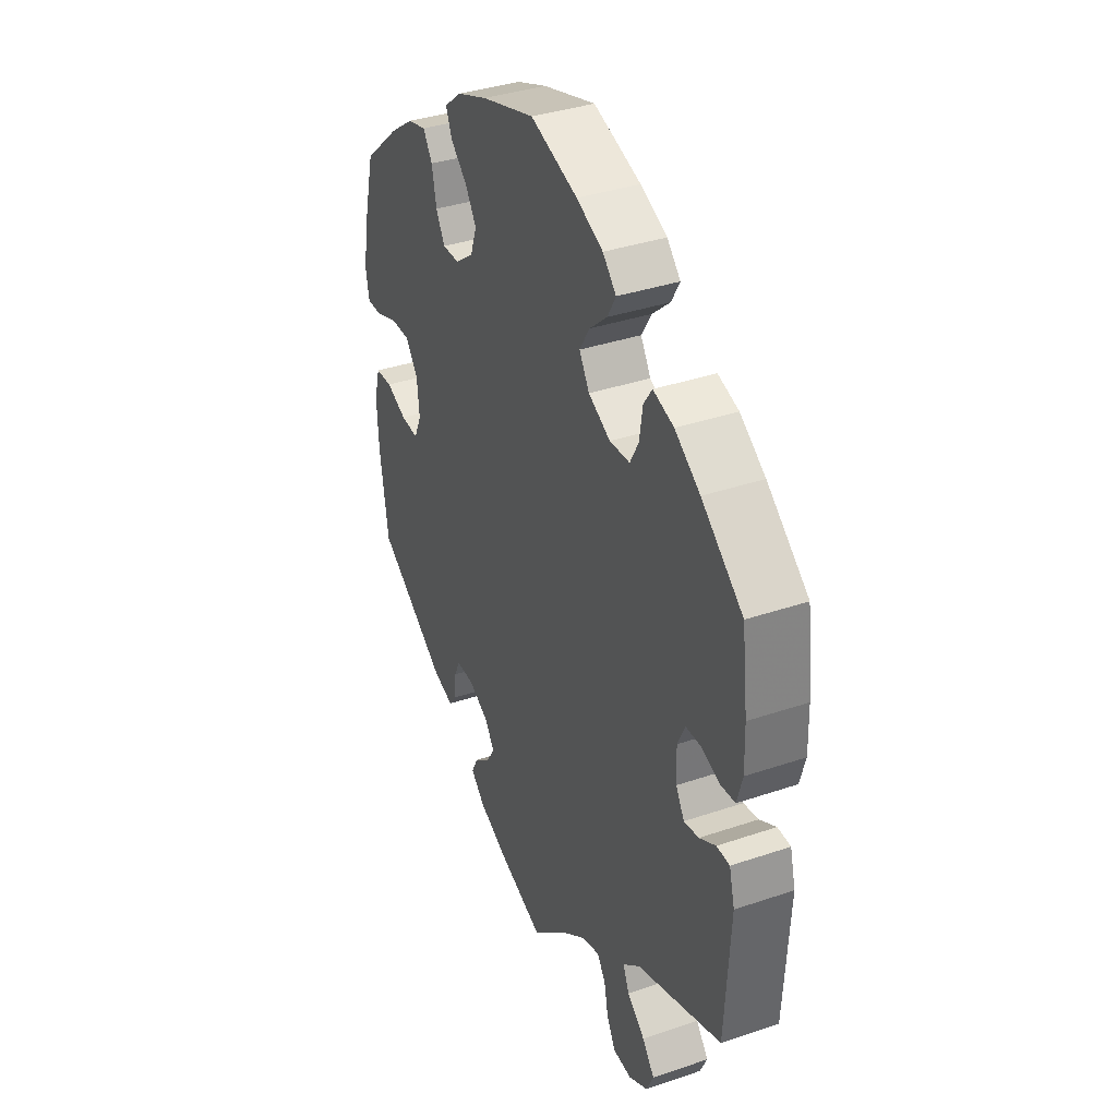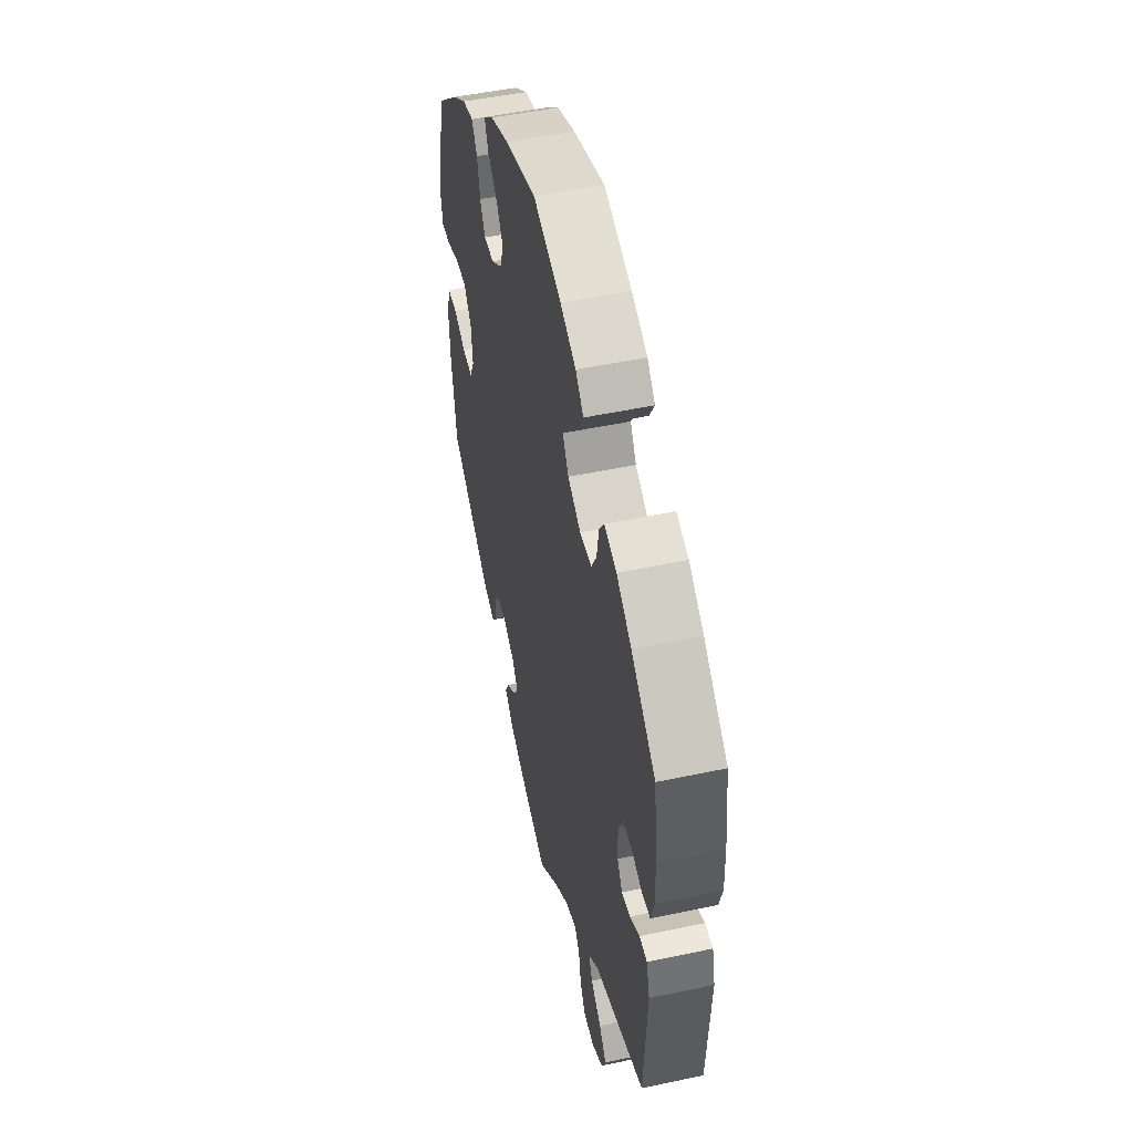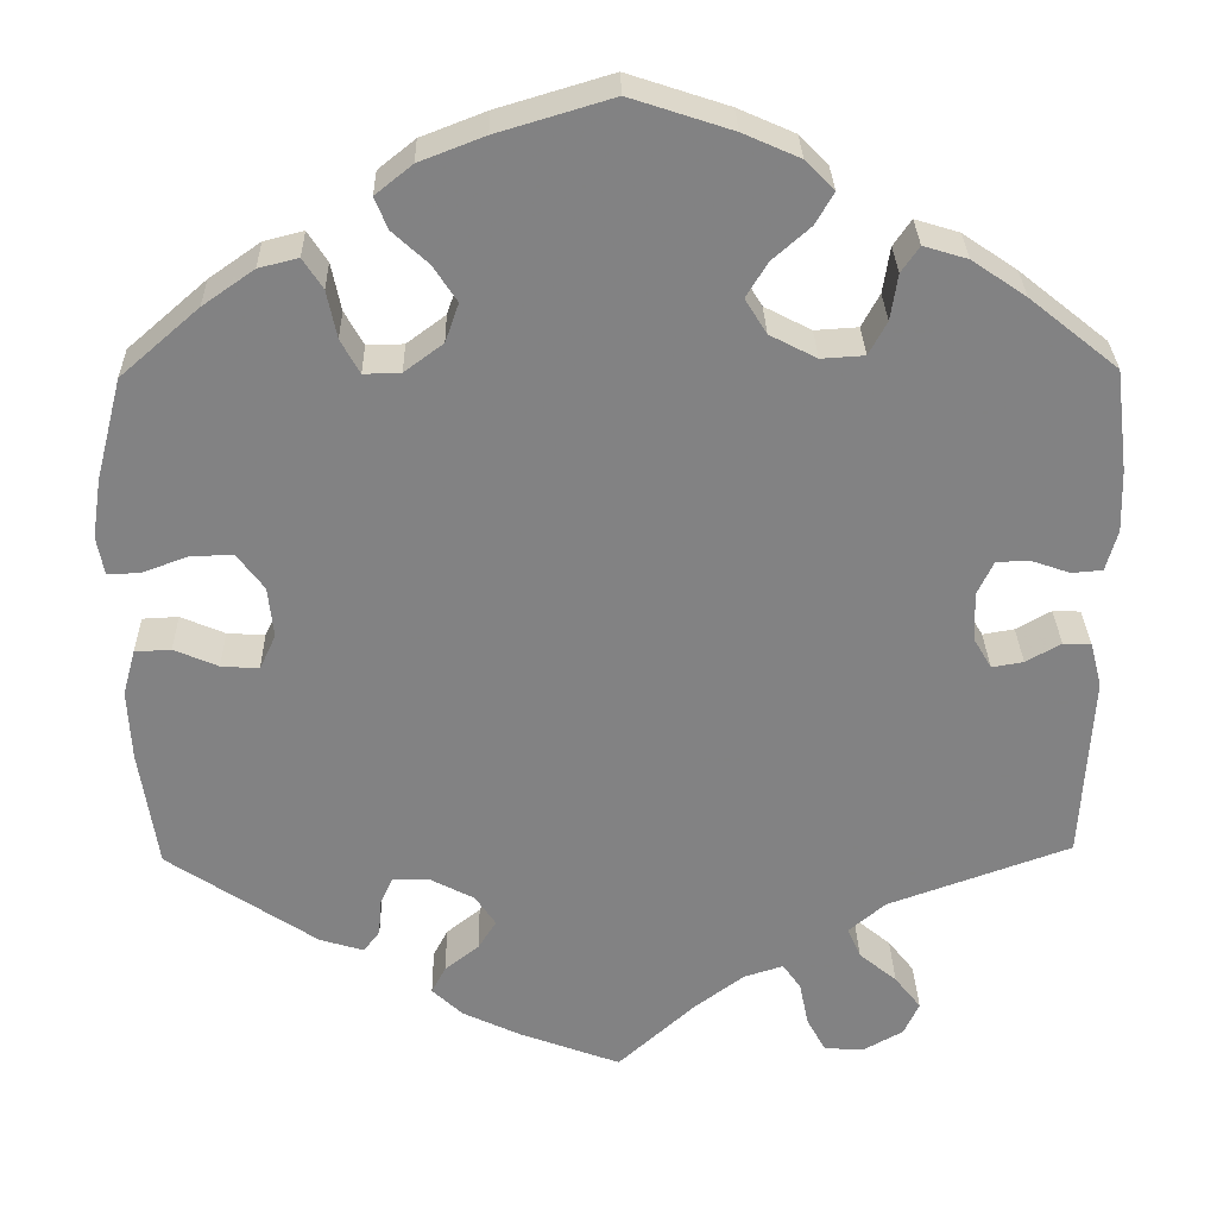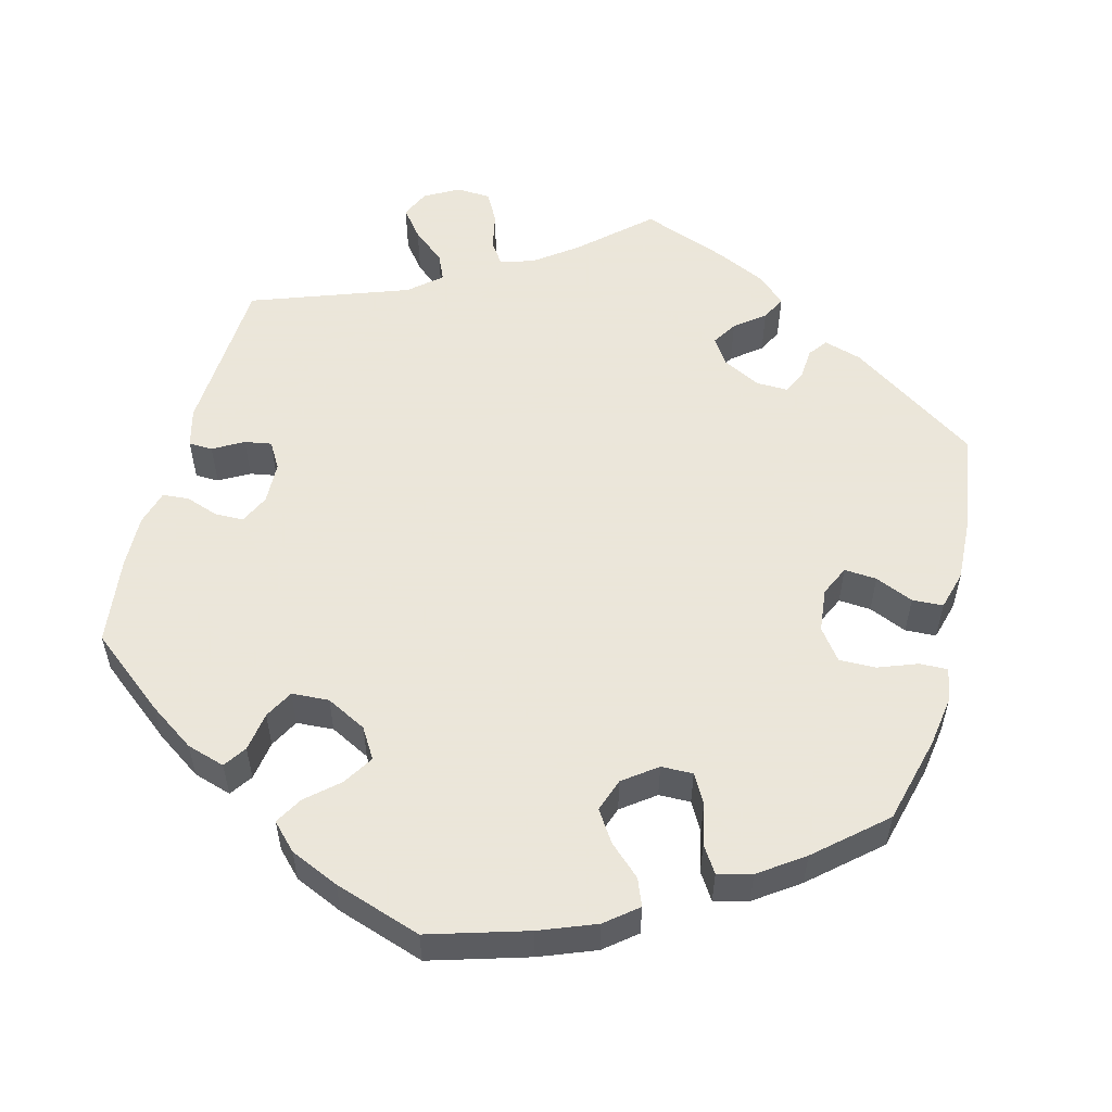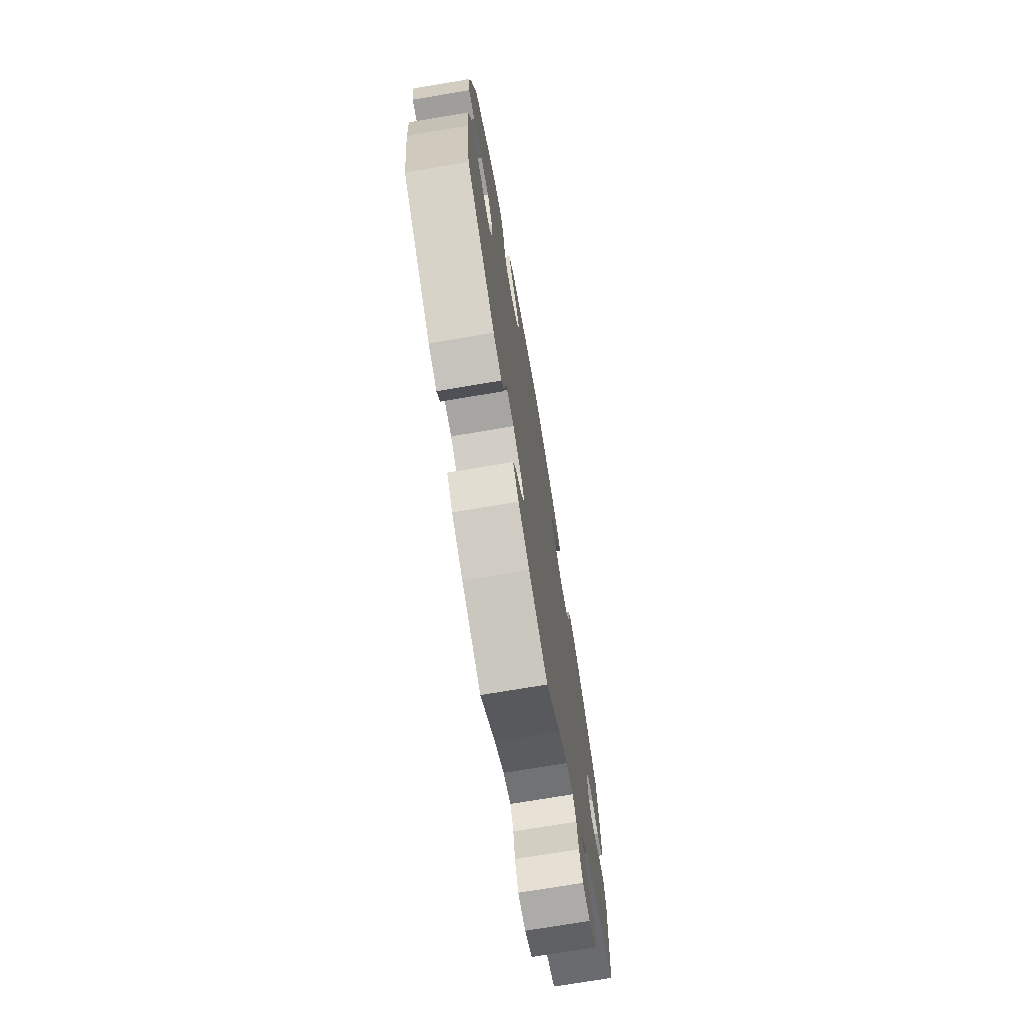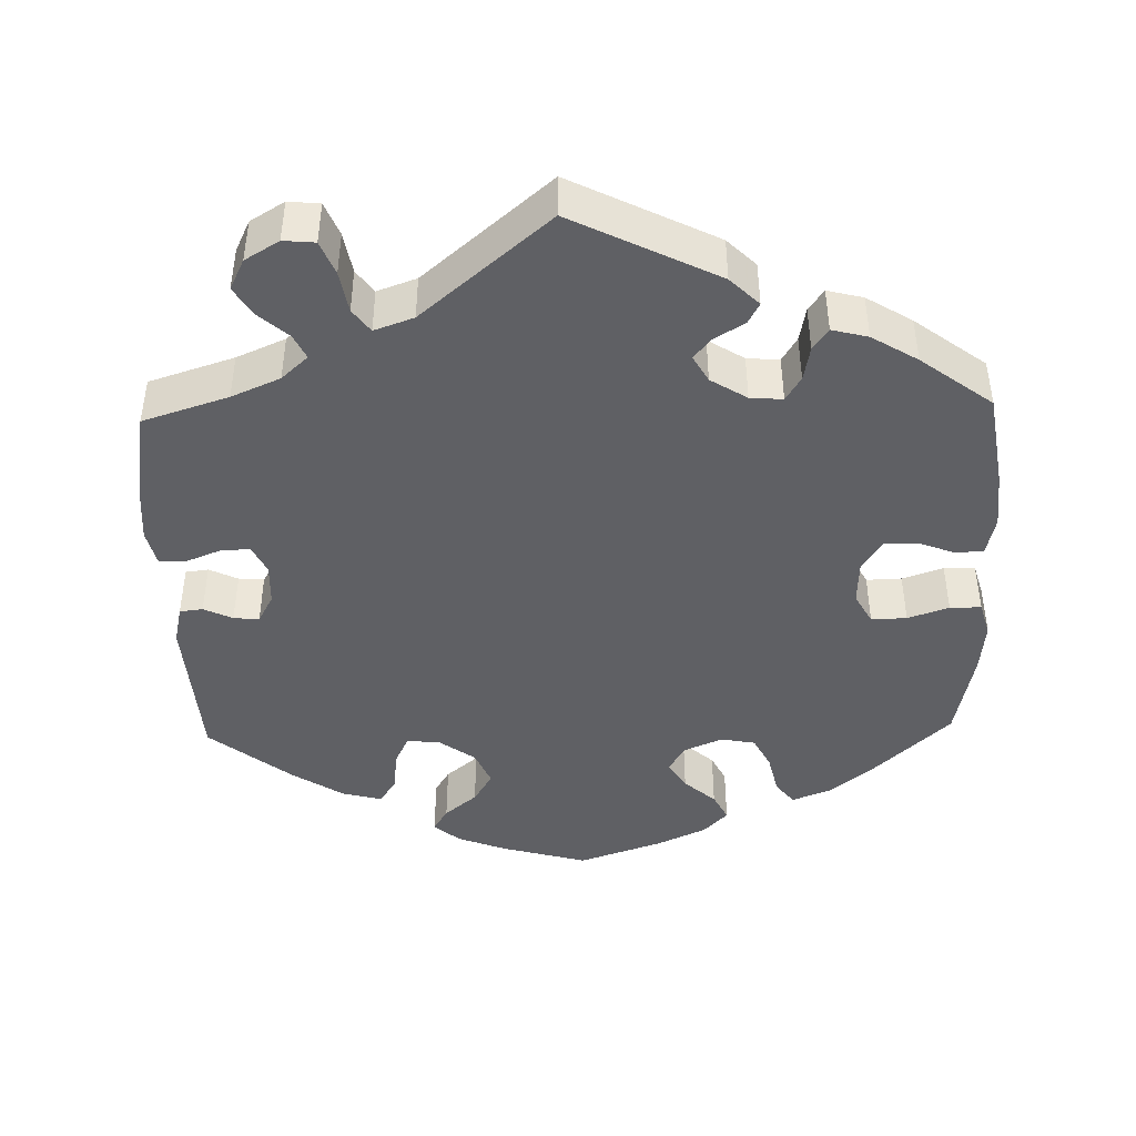
<metadata>
{"format":"obj","ext":"obj","renderer":"f3d","projection":"perspective","resolution":1024,"background":"white","views":[{"elev":36.7,"azim":-113.8,"up":"+Z"},{"elev":49.8,"azim":-103.2,"up":"+Z"},{"elev":29.4,"azim":178.7,"up":"+Z"},{"elev":55.0,"azim":14.6,"up":"+Y"},{"elev":-72.6,"azim":99.6,"up":"+Z"},{"elev":-44.0,"azim":-118.4,"up":"+Y"}]}
</metadata>
<code>
v -0.512 0.07 -0.08
v -0.499 0.07 -0.03
v -0.468 0.07 -0.029
v -0.429 0.07 -0.051
v -0.394 0.07 -0.057
v -0.374 0.07 -0.023
v -0.372 0.07 0.032
v -0.39 0.07 0.07
v -0.427 0.07 0.071
v -0.47 0.07 0.056
v -0.504 0.07 0.059
v -0.517 0.07 0.105
v -0.515 0.07 0.174
v -0.501 0.07 0.288
v -0.403 0.07 0.367
v -0.343 0.07 0.408
v -0.294 0.07 0.423
v -0.274 0.07 0.394
v -0.266 0.07 0.343
v -0.246 0.07 0.306
v -0.198 0.07 0.303
v -0.146 0.07 0.33
v -0.122 0.07 0.369
v -0.146 0.07 0.408
v -0.188 0.07 0.445
v -0.208 0.07 0.48
v -0.176 0.07 0.513
v -0.113 0.07 0.541
v -0.001 0.07 0.578
v 0.126 0.07 0.54
v 0.198 0.07 0.512
v 0.239 0.07 0.479
v 0.225 0.07 0.444
v 0.185 0.07 0.407
v 0.159 0.07 0.367
v 0.174 0.07 0.324
v 0.217 0.07 0.292
v 0.258 0.07 0.291
v 0.279 0.07 0.329
v 0.29 0.07 0.382
v 0.312 0.07 0.416
v 0.356 0.07 0.405
v 0.413 0.07 0.365
v 0.5 0.07 0.289
v 0.529 0.07 0.176
v 0.539 0.07 0.11
v 0.531 0.07 0.067
v 0.495 0.07 0.068
v 0.444 0.07 0.087
v 0.397 0.07 0.088
v 0.367 0.07 0.048
v 0.361 0.07 -0.009
v 0.379 0.07 -0.048
v 0.421 0.07 -0.045
v 0.47 0.07 -0.024
v 0.51 0.07 -0.026
v 0.524 0.07 -0.077
v 0.52 0.07 -0.156
v 0.5 0.07 -0.289
v 0.334 0.07 -0.4
v 0.285 0.07 -0.415
v 0.267 0.07 -0.391
v 0.264 0.07 -0.35
v 0.25 0.07 -0.32
v 0.208 0.07 -0.321
v 0.16 0.07 -0.346
v 0.137 0.07 -0.38
v 0.157 0.07 -0.412
v 0.195 0.07 -0.442
v 0.211 0.07 -0.473
v 0.177 0.07 -0.505
v 0.112 0.07 -0.536
v 0 0.07 -0.578
v -0.086 0.07 -0.5
v -0.141 0.07 -0.459
v -0.185 0.07 -0.445
v -0.205 0.07 -0.474
v -0.215 0.07 -0.523
v -0.236 0.07 -0.562
v -0.28 0.07 -0.565
v -0.325 0.07 -0.54
v -0.342 0.07 -0.503
v -0.313 0.07 -0.466
v -0.271 0.07 -0.431
v -0.256 0.07 -0.397
v -0.297 0.07 -0.362
v -0.5 0.07 -0.289
v -0.512 0 -0.08
v -0.499 0 -0.03
v -0.468 0 -0.029
v -0.429 0 -0.051
v -0.394 0 -0.057
v -0.374 0 -0.023
v -0.372 0 0.032
v -0.39 0 0.07
v -0.427 0 0.071
v -0.47 0 0.056
v -0.504 0 0.059
v -0.517 0 0.105
v -0.515 0 0.174
v -0.501 0 0.288
v -0.403 0 0.367
v -0.343 0 0.408
v -0.294 0 0.423
v -0.274 0 0.394
v -0.266 0 0.343
v -0.246 0 0.306
v -0.198 0 0.303
v -0.146 0 0.33
v -0.122 0 0.369
v -0.146 0 0.408
v -0.188 0 0.445
v -0.208 0 0.48
v -0.176 0 0.513
v -0.113 0 0.541
v -0.001 0 0.578
v 0.126 0 0.54
v 0.198 0 0.512
v 0.239 0 0.479
v 0.225 0 0.444
v 0.185 0 0.407
v 0.159 0 0.367
v 0.174 0 0.324
v 0.217 0 0.292
v 0.258 0 0.291
v 0.279 0 0.329
v 0.29 0 0.382
v 0.312 0 0.416
v 0.356 0 0.405
v 0.413 0 0.365
v 0.5 0 0.289
v 0.529 0 0.176
v 0.539 0 0.11
v 0.531 0 0.067
v 0.495 0 0.068
v 0.444 0 0.087
v 0.397 0 0.088
v 0.367 0 0.048
v 0.361 0 -0.009
v 0.379 0 -0.048
v 0.421 0 -0.045
v 0.47 0 -0.024
v 0.51 0 -0.026
v 0.524 0 -0.077
v 0.52 0 -0.156
v 0.5 0 -0.289
v 0.334 0 -0.4
v 0.285 0 -0.415
v 0.267 0 -0.391
v 0.264 0 -0.35
v 0.25 0 -0.32
v 0.208 0 -0.321
v 0.16 0 -0.346
v 0.137 0 -0.38
v 0.157 0 -0.412
v 0.195 0 -0.442
v 0.211 0 -0.473
v 0.177 0 -0.505
v 0.112 0 -0.536
v 0 0 -0.578
v -0.086 0 -0.5
v -0.141 0 -0.459
v -0.185 0 -0.445
v -0.205 0 -0.474
v -0.215 0 -0.523
v -0.236 0 -0.562
v -0.28 0 -0.565
v -0.325 0 -0.54
v -0.342 0 -0.503
v -0.313 0 -0.466
v -0.271 0 -0.431
v -0.256 0 -0.397
v -0.297 0 -0.362
v -0.5 0 -0.289
f 86 87 1 2
f 85 86 2 3
f 81 82 83 84
f 79 80 81 84
f 77 78 79 84
f 76 77 84 85
f 75 76 85 3
f 71 72 73 74
f 68 69 70 71
f 67 68 71 74
f 66 67 74 75
f 60 61 62 63
f 60 63 64
f 59 60 64
f 58 59 64 65
f 54 55 56 57
f 53 54 57 58
f 46 47 48 49
f 46 49 50
f 45 46 50
f 44 45 50
f 43 44 50 51
f 39 40 41 42
f 38 39 42 43
f 31 32 33 34
f 31 34 35
f 30 31 35
f 29 30 35
f 28 29 35 36
f 24 25 26 27
f 23 24 27 28
f 16 17 18 19
f 16 19 20
f 15 16 20
f 14 15 20
f 13 14 20 21
f 9 10 11 12
f 8 9 12 13
f 75 3 4
f 75 4 5
f 66 75 5 6
f 53 58 65 66
f 52 53 66 6
f 51 52 6 7
f 38 43 51
f 37 38 51 7
f 36 37 7 8
f 23 28 36
f 22 23 36
f 21 22 36 8
f 8 13 21
f 89 88 174 173
f 90 89 173 172
f 171 170 169 168
f 171 168 167 166
f 171 166 165 164
f 172 171 164 163
f 90 172 163 162
f 161 160 159 158
f 158 157 156 155
f 161 158 155 154
f 162 161 154 153
f 150 149 148 147
f 151 150 147
f 151 147 146
f 152 151 146 145
f 144 143 142 141
f 145 144 141 140
f 136 135 134 133
f 137 136 133
f 137 133 132
f 137 132 131
f 138 137 131 130
f 129 128 127 126
f 130 129 126 125
f 121 120 119 118
f 122 121 118
f 122 118 117
f 122 117 116
f 123 122 116 115
f 114 113 112 111
f 115 114 111 110
f 106 105 104 103
f 107 106 103
f 107 103 102
f 107 102 101
f 108 107 101 100
f 99 98 97 96
f 100 99 96 95
f 91 90 162
f 92 91 162
f 93 92 162 153
f 153 152 145 140
f 93 153 140 139
f 94 93 139 138
f 138 130 125
f 94 138 125 124
f 95 94 124 123
f 123 115 110
f 123 110 109
f 95 123 109 108
f 108 100 95
f 1 88 89 2
f 2 89 90 3
f 3 90 91 4
f 4 91 92 5
f 5 92 93 6
f 6 93 94 7
f 7 94 95 8
f 8 95 96 9
f 9 96 97 10
f 10 97 98 11
f 11 98 99 12
f 12 99 100 13
f 13 100 101 14
f 14 101 102 15
f 15 102 103 16
f 16 103 104 17
f 17 104 105 18
f 18 105 106 19
f 19 106 107 20
f 20 107 108 21
f 21 108 109 22
f 22 109 110 23
f 23 110 111 24
f 24 111 112 25
f 25 112 113 26
f 26 113 114 27
f 27 114 115 28
f 28 115 116 29
f 29 116 117 30
f 30 117 118 31
f 31 118 119 32
f 32 119 120 33
f 33 120 121 34
f 34 121 122 35
f 35 122 123 36
f 36 123 124 37
f 37 124 125 38
f 38 125 126 39
f 39 126 127 40
f 40 127 128 41
f 41 128 129 42
f 42 129 130 43
f 43 130 131 44
f 44 131 132 45
f 45 132 133 46
f 46 133 134 47
f 47 134 135 48
f 48 135 136 49
f 49 136 137 50
f 50 137 138 51
f 51 138 139 52
f 52 139 140 53
f 53 140 141 54
f 54 141 142 55
f 55 142 143 56
f 56 143 144 57
f 57 144 145 58
f 58 145 146 59
f 59 146 147 60
f 60 147 148 61
f 61 148 149 62
f 62 149 150 63
f 63 150 151 64
f 64 151 152 65
f 65 152 153 66
f 66 153 154 67
f 67 154 155 68
f 68 155 156 69
f 69 156 157 70
f 70 157 158 71
f 71 158 159 72
f 72 159 160 73
f 73 160 161 74
f 74 161 162 75
f 75 162 163 76
f 76 163 164 77
f 77 164 165 78
f 78 165 166 79
f 79 166 167 80
f 80 167 168 81
f 81 168 169 82
f 82 169 170 83
f 83 170 171 84
f 84 171 172 85
f 85 172 173 86
f 86 173 174 87
f 87 174 88 1

</code>
